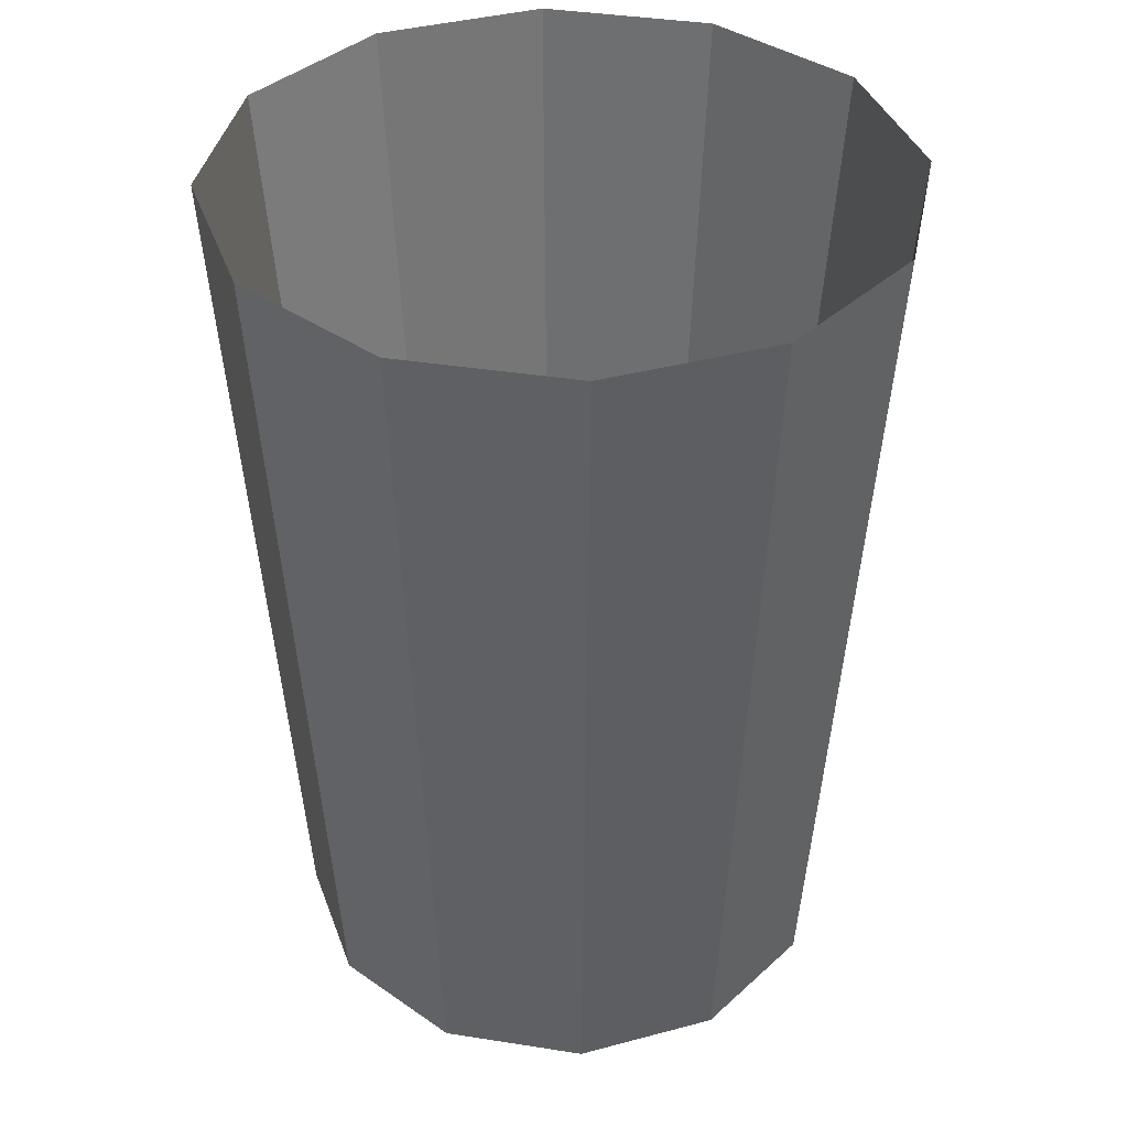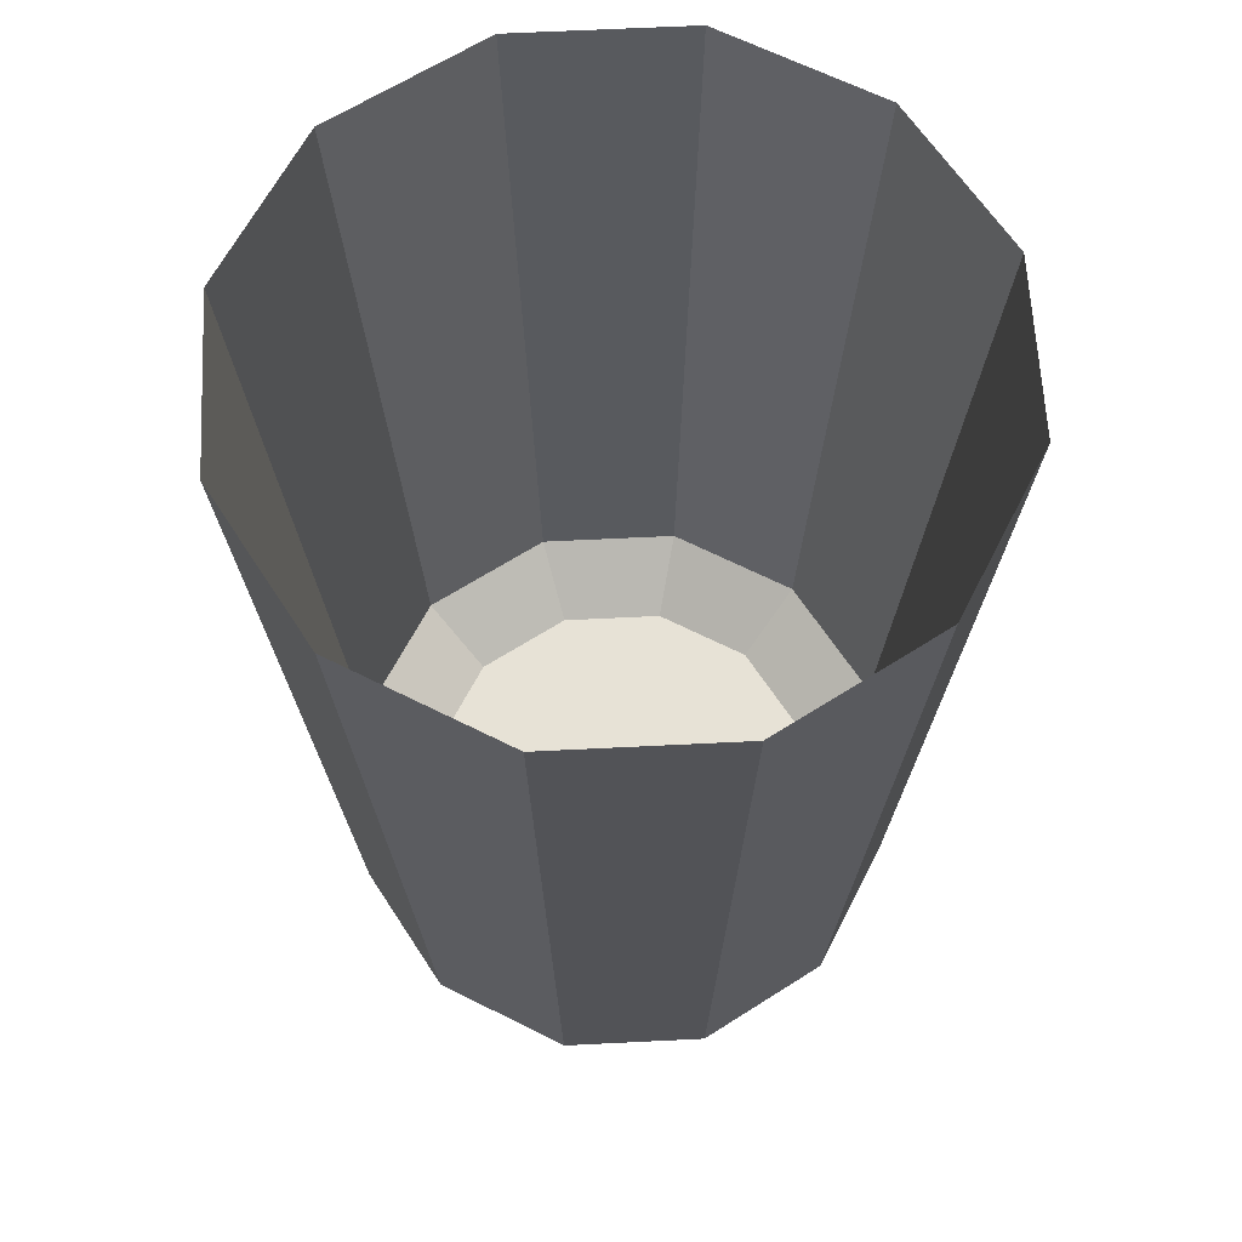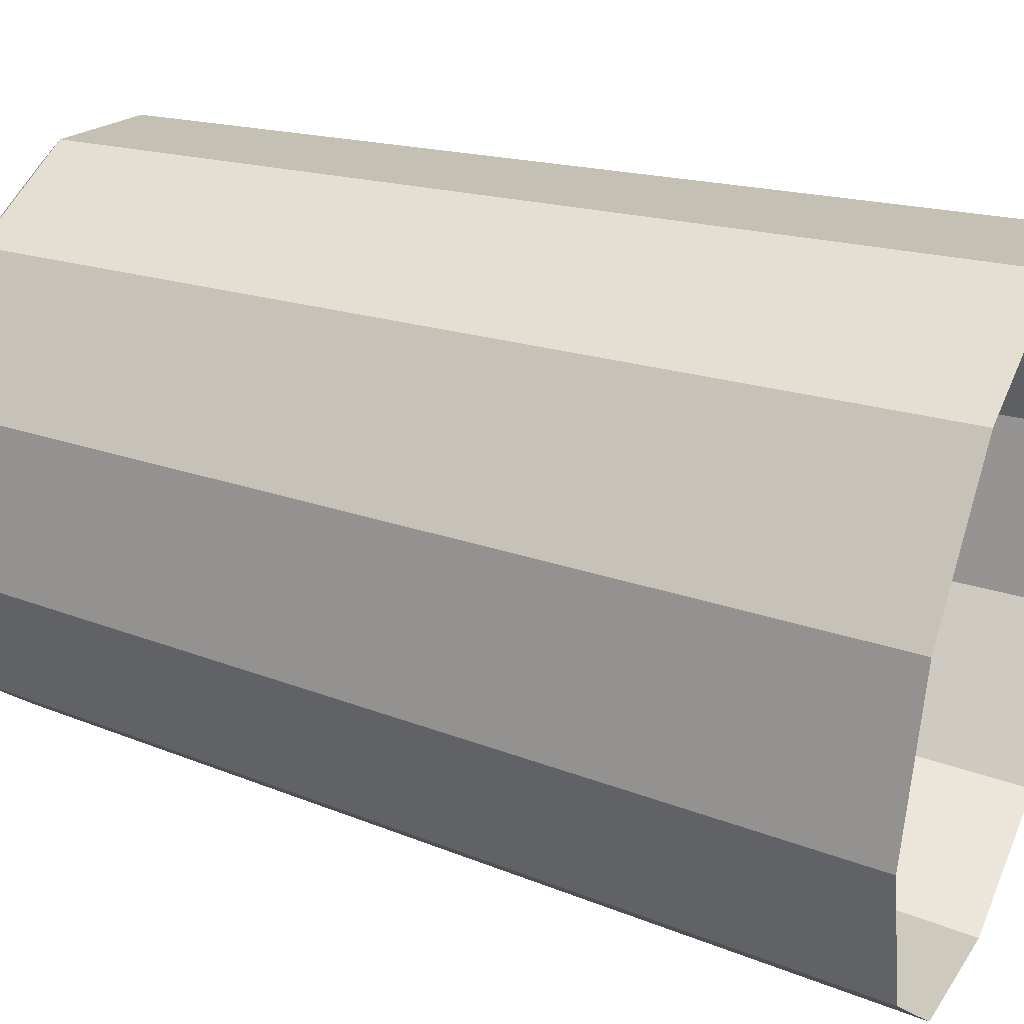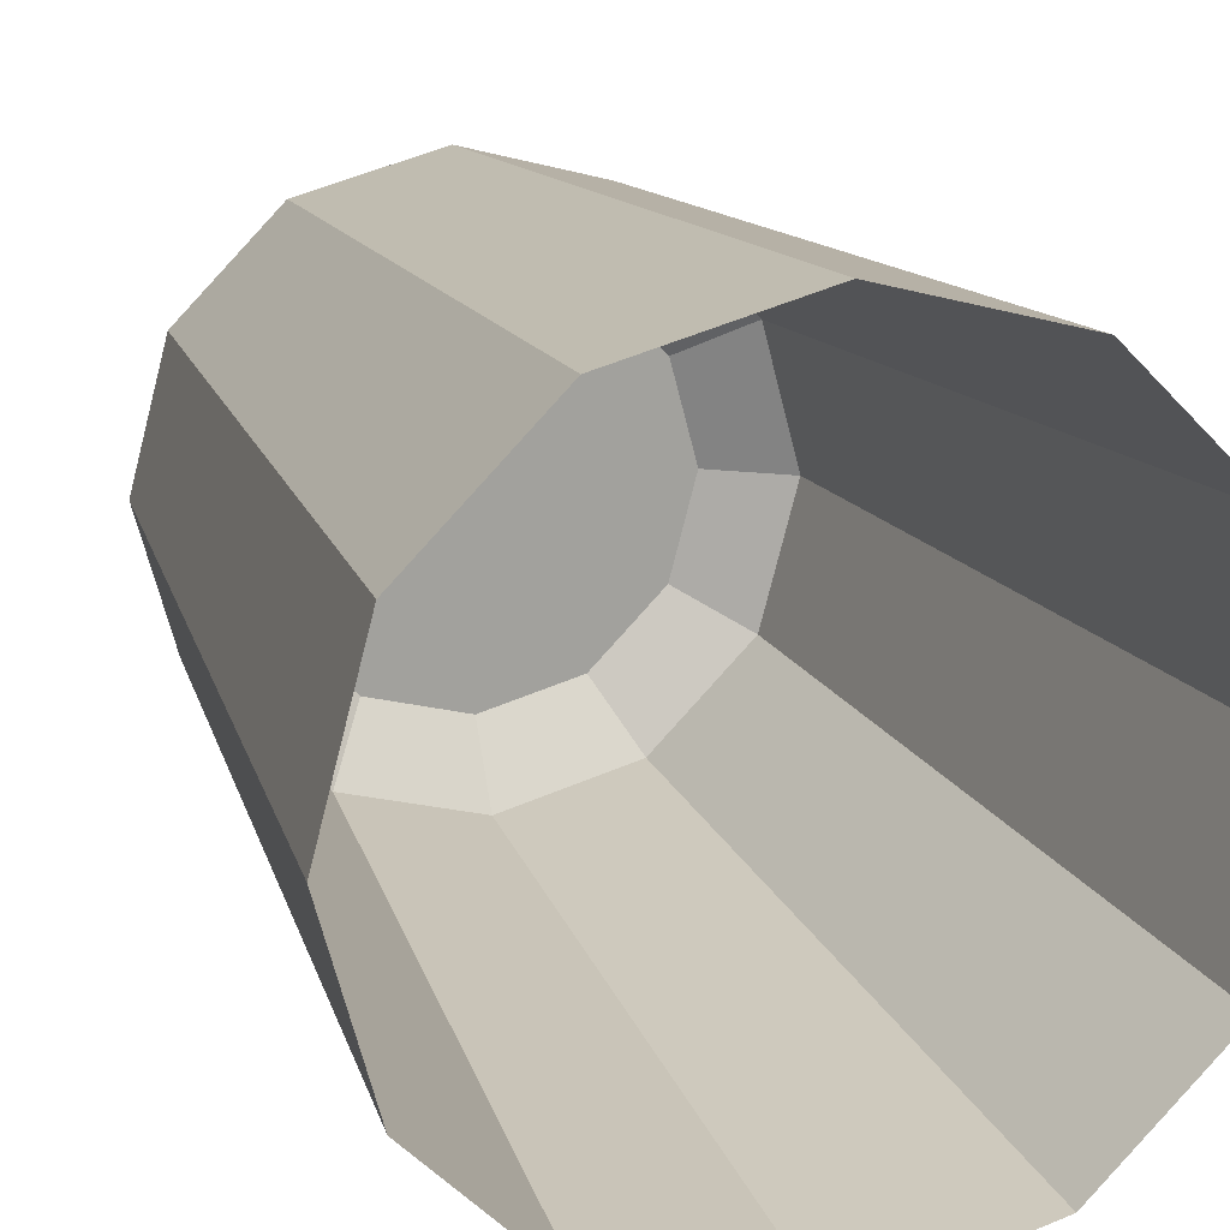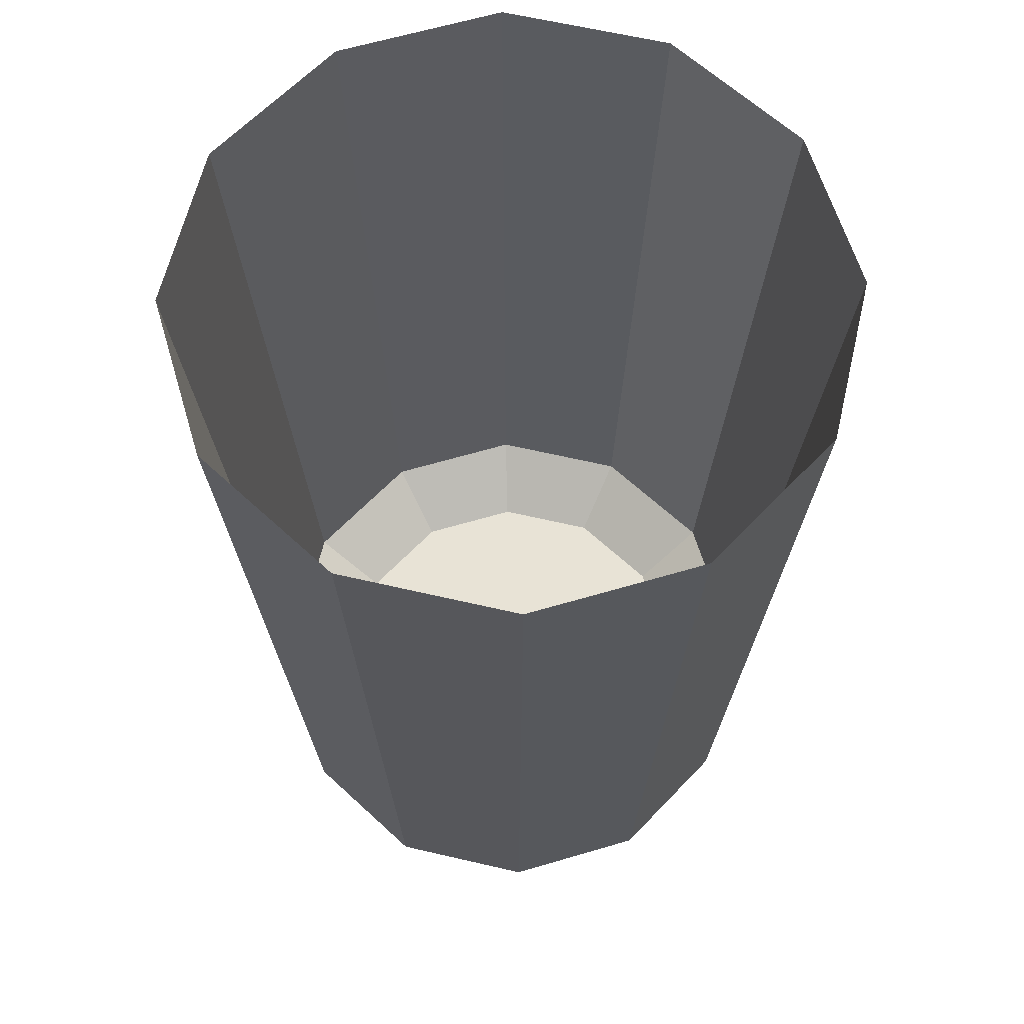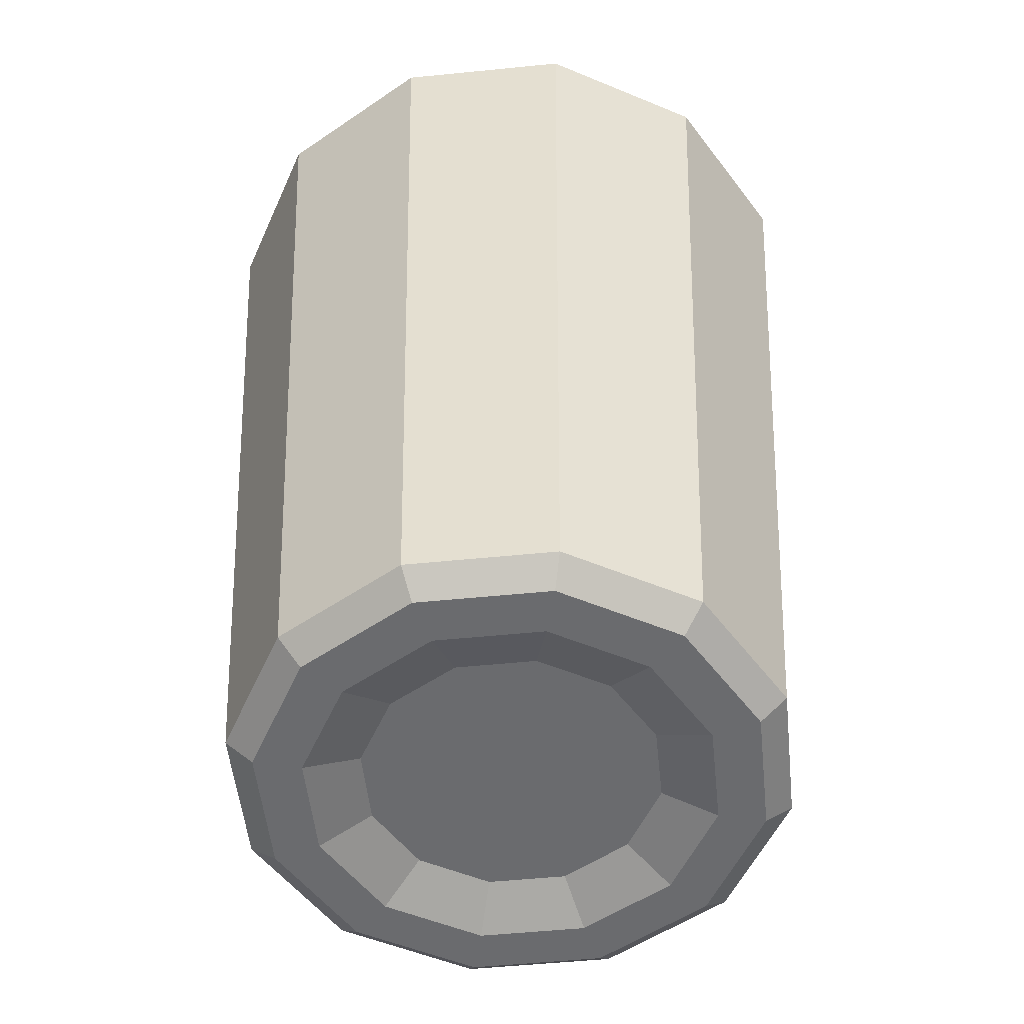
<metadata>
{"format":"obj","ext":"obj","renderer":"f3d","projection":"perspective","resolution":1024,"background":"white","views":[{"elev":38.3,"azim":-123.7,"up":"+Y"},{"elev":63.7,"azim":72.1,"up":"+Y"},{"elev":33.3,"azim":113.2,"up":"+Z"},{"elev":17.0,"azim":161.9,"up":"+Z"},{"elev":62.5,"azim":58.3,"up":"+Y"},{"elev":-53.4,"azim":-158.9,"up":"+Y"}]}
</metadata>
<code>
v -0.3725 1.325 0.6452
v -0.6452 1.325 0.3725
v -0.7807 3.685 0.4507
v -0.4507 3.685 0.7807
v 2.682e-07 1.325 0.745
v 0.3725 1.325 0.6452
v 0.3353 1.265 0.5807
v 3.576e-07 1.265 0.6705
v -0.745 1.325 5.96e-08
v -0.9015 3.685 5.186e-06
v -0.6452 1.325 -0.3725
v -0.7807 3.685 -0.4507
v -0.3725 1.325 -0.6452
v -0.4507 3.685 -0.7807
v 4.321e-07 1.325 -0.745
v -6.378e-06 3.685 -0.9014
v 0.3725 1.325 -0.6452
v 0.4507 3.685 -0.7807
v 0.6452 1.325 -0.3725
v 0.7807 3.685 -0.4507
v 0.745 1.325 3.278e-07
v 0.9014 3.685 5.603e-06
v 0.6452 1.325 0.3725
v 0.7807 3.685 0.4507
v 0.4507 3.685 0.7807
v -6.437e-06 3.685 0.9015
v -0.6324 1.585 0.3651
v -0.3651 1.585 0.6324
v -0.7302 1.585 2.474e-06
v -0.6324 1.585 -0.3651
v -0.3651 1.585 -0.6323
v -1.281e-06 1.585 -0.7302
v 0.3651 1.585 -0.6323
v 0.6323 1.585 -0.3651
v 0.7302 1.585 2.831e-06
v 0.6323 1.585 0.3651
v 0.3651 1.585 0.6324
v -1.326e-06 1.585 0.7302
v -0.461 1.455 0.2662
v -0.2661 1.455 0.461
v 0.5807 1.265 0.3352
v 0.6705 1.265 4.172e-07
v 0.5807 1.265 -0.3352
v 0.3353 1.265 -0.5807
v 5.066e-07 1.265 -0.6705
v -0.3352 1.265 -0.5807
v -0.5807 1.265 -0.3352
v -0.6705 1.265 1.788e-07
v -0.5807 1.265 0.3352
v -0.3352 1.265 0.5807
v 0.2716 1.265 0.4703
v 3.725e-07 1.265 0.5431
v 0.4703 1.265 0.2716
v 0.5431 1.265 3.874e-07
v 0.4703 1.265 -0.2716
v 0.2716 1.265 -0.4703
v 4.917e-07 1.265 -0.5431
v -0.2716 1.265 -0.4703
v -0.4703 1.265 -0.2716
v -0.5431 1.265 2.086e-07
v -0.4703 1.265 0.2716
v -0.2716 1.265 0.4703
v 0.198 1.325 0.3429
v 3.427e-07 1.325 0.3959
v 0.3429 1.325 0.198
v 0.3959 1.325 2.98e-07
v 0.3429 1.325 -0.198
v 0.198 1.325 -0.3429
v 4.321e-07 1.325 -0.3959
v -0.198 1.325 -0.3429
v -0.3429 1.325 -0.198
v -0.3959 1.325 1.788e-07
v -0.3429 1.325 0.198
v -0.198 1.325 0.3429
v -0.5323 1.455 2.384e-06
v -0.461 1.455 -0.2661
v -0.2661 1.455 -0.461
v -1.103e-06 1.455 -0.5323
v 0.2661 1.455 -0.461
v 0.461 1.455 -0.2661
v 0.5323 1.455 2.623e-06
v 0.461 1.455 0.2662
v 0.2661 1.455 0.461
v -1.132e-06 1.455 0.5323
o group1526369055
g mesh1526369055
f 4 3 2 1
f 8 7 6 5
f 3 10 9 2
f 10 12 11 9
f 12 14 13 11
f 14 16 15 13
f 16 18 17 15
f 18 20 19 17
f 20 22 21 19
f 22 24 23 21
f 24 25 6 23
f 25 26 5 6
f 26 4 1 5
f 28 27 3 4
f 27 29 10 3
f 29 30 12 10
f 30 31 14 12
f 31 32 16 14
f 32 33 18 16
f 33 34 20 18
f 34 35 22 20
f 35 36 24 22
f 36 37 25 24
f 37 38 26 25
f 38 28 4 26
f 40 39 27 28
f 7 41 23 6
f 41 42 21 23
f 42 43 19 21
f 43 44 17 19
f 44 45 15 17
f 45 46 13 15
f 46 47 11 13
f 47 48 9 11
f 48 49 2 9
f 49 50 1 2
f 50 8 5 1
f 52 51 7 8
f 51 53 41 7
f 53 54 42 41
f 54 55 43 42
f 55 56 44 43
f 56 57 45 44
f 57 58 46 45
f 58 59 47 46
f 59 60 48 47
f 60 61 49 48
f 61 62 50 49
f 62 52 8 50
f 64 63 51 52
f 63 65 53 51
f 65 66 54 53
f 66 67 55 54
f 67 68 56 55
f 68 69 57 56
f 69 70 58 57
f 70 71 59 58
f 71 72 60 59
f 72 73 61 60
f 73 74 62 61
f 74 64 52 62
f 74 73 72 71 70 69 68 67 66 65 63 64
f 39 75 29 27
f 75 76 30 29
f 76 77 31 30
f 77 78 32 31
f 78 79 33 32
f 79 80 34 33
f 80 81 35 34
f 81 82 36 35
f 82 83 37 36
f 83 84 38 37
f 84 40 28 38
f 84 83 82 81 80 79 78 77 76 75 39 40

</code>
